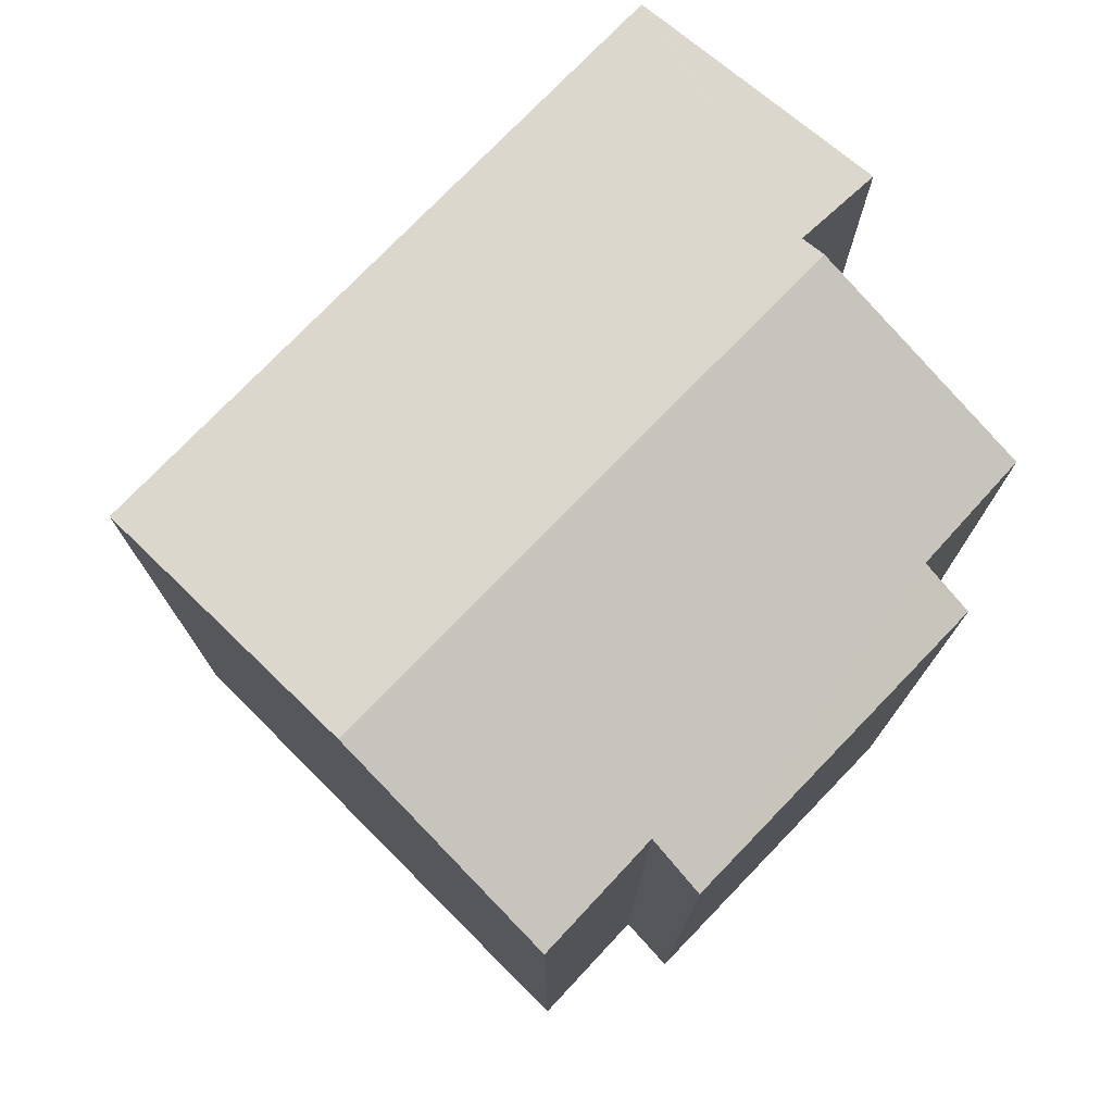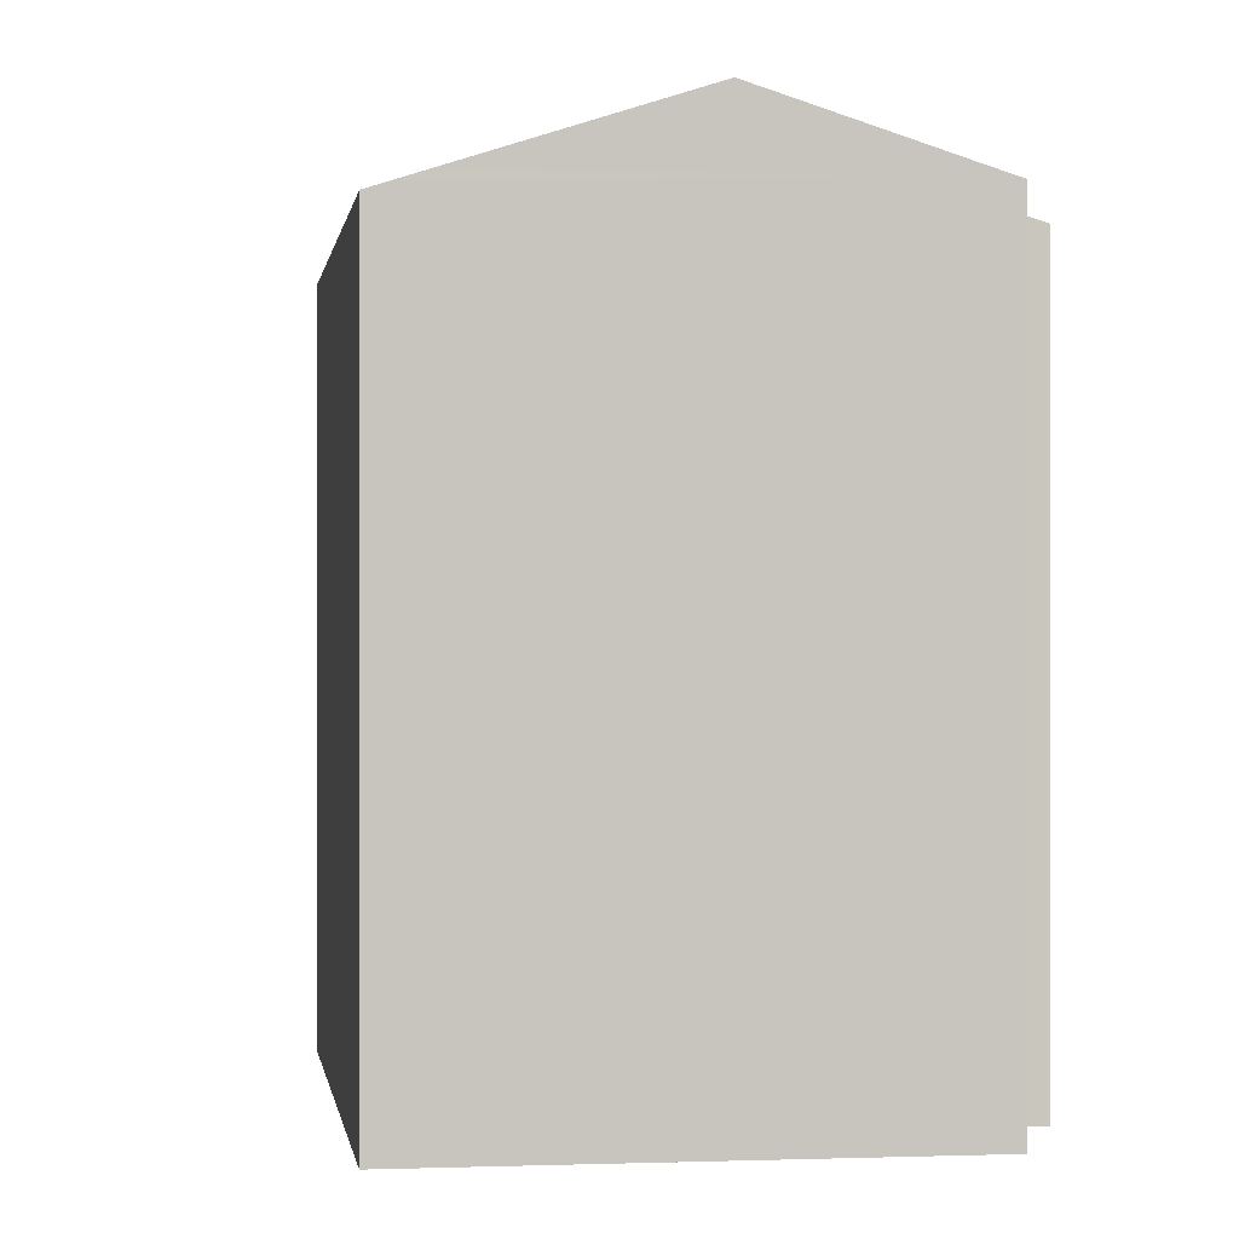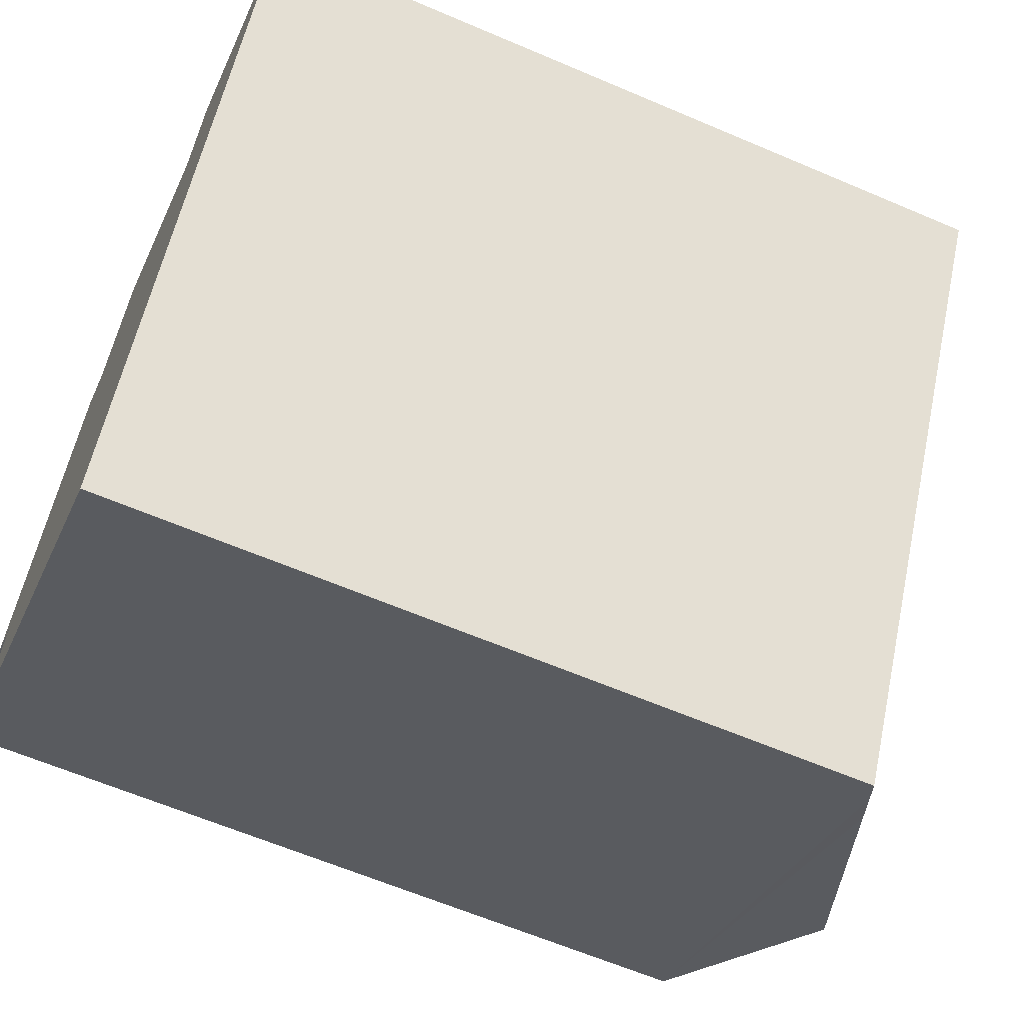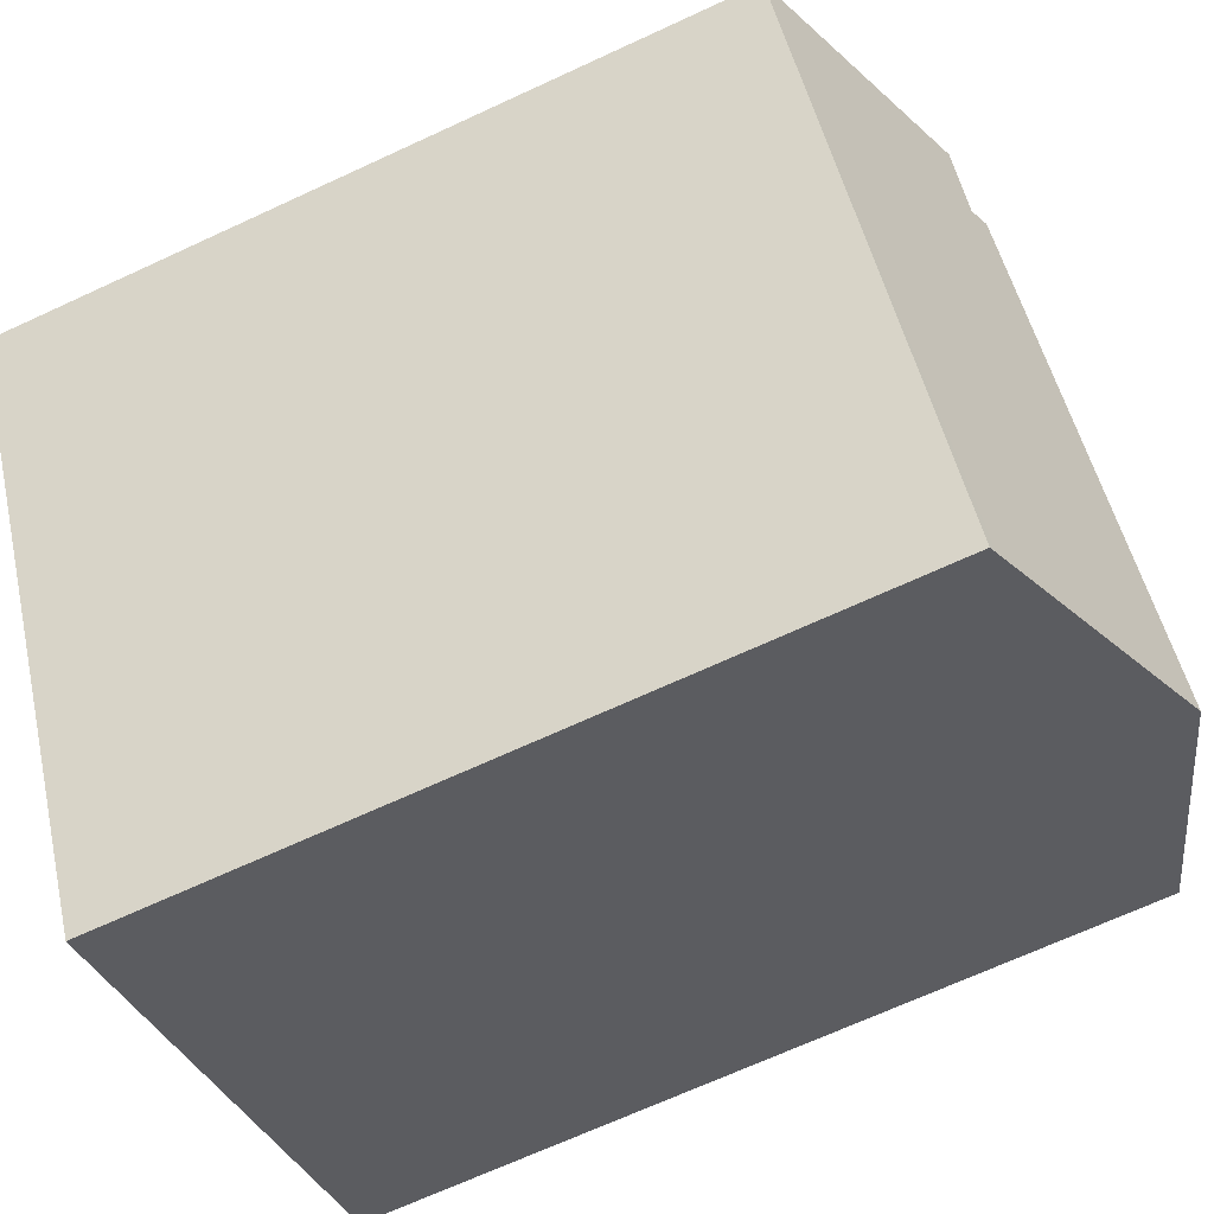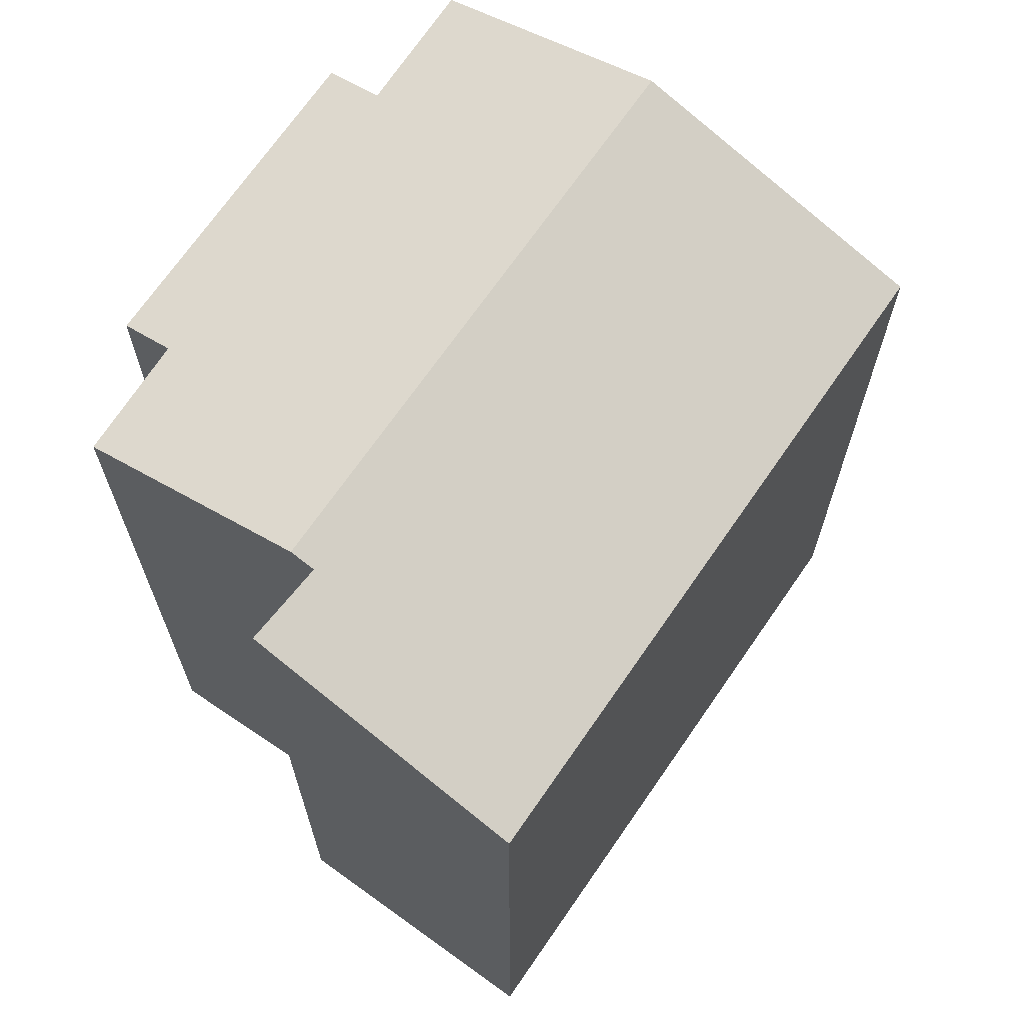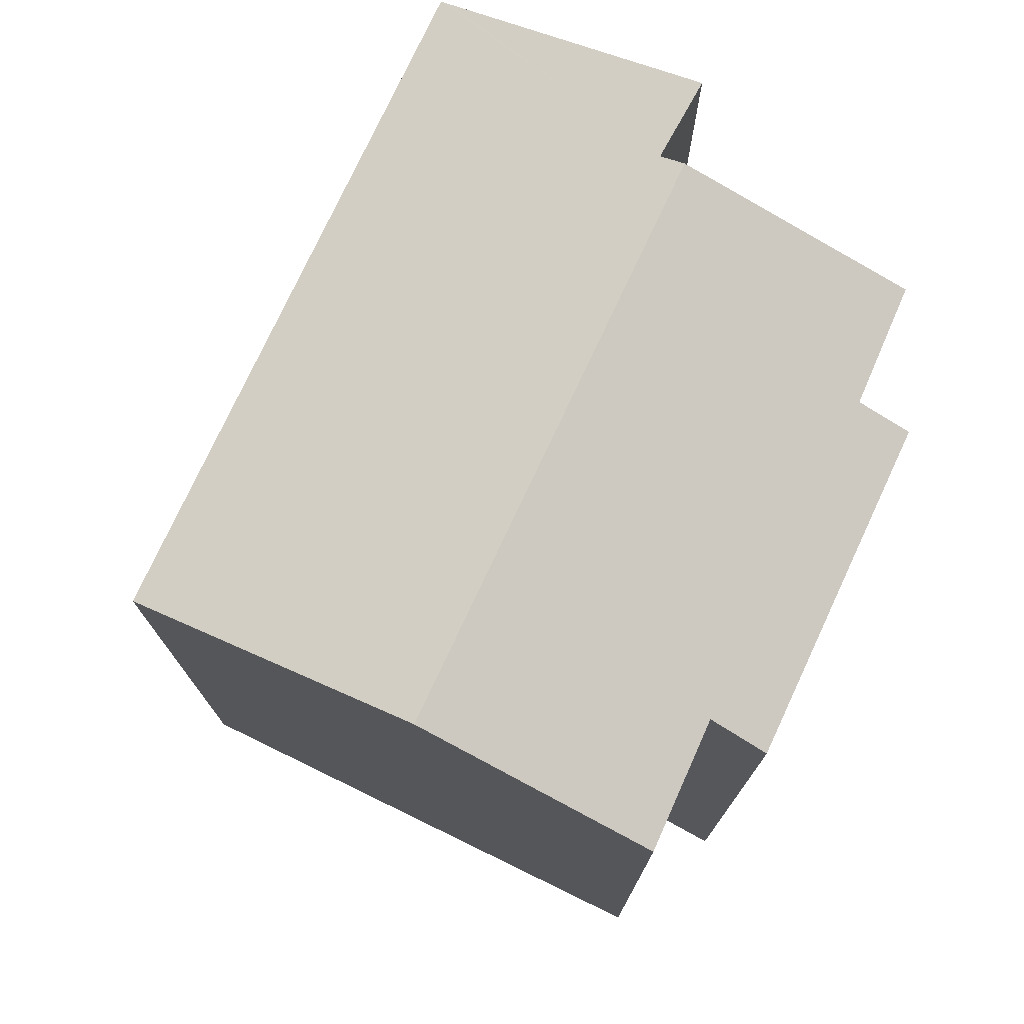
<metadata>
{"format":"obj","ext":"obj","renderer":"f3d","projection":"perspective","resolution":1024,"background":"white","views":[{"elev":77.2,"azim":-104.6,"up":"+Y"},{"elev":-0.1,"azim":-157.3,"up":"+Y"},{"elev":-62.3,"azim":66.5,"up":"+Z"},{"elev":-69.1,"azim":114.8,"up":"+Z"},{"elev":69.1,"azim":65.7,"up":"+Y"},{"elev":76.6,"azim":-123.7,"up":"+Y"}]}
</metadata>
<code>
v  10.57 17.86 -6.179
v  18.78 17.79 6.989
v  10.75 17.79 -6.286
v  10.25 17.98 -5.992
v  9.537 18.24 -5.574
v  4.789 20 -2.799
v  12.28 19.82 8.491
v  11.79 20 8.79
v  18.6 17.86 7.093
v  13.16 19.86 10.21
v  7.432 18.36 11.47
v  5.596 18.22 9.311
v  7.128 18.25 11.66
v  1.644 18.25 2.594
v  0.403 17.8 3.242
v  0 18.23 1.116e-15
v  4.497 17.81 9.935
v  7.128 -7.14e-16 11.66
v  7.432 -7.025e-16 11.47
v  12.28 -5.199e-16 8.491
v  11.79 -5.382e-16 8.79
v  13.16 -6.252e-16 10.21
v  18.78 -4.28e-16 6.989
v  18.6 -4.343e-16 7.093
v  5.596 -5.701e-16 9.311
v  4.497 -6.083e-16 9.935
v  1.644 -1.588e-16 2.594
v  0 0 0
v  0.403 -1.985e-16 3.242
v  10.75 3.849e-16 -6.286
v  10.25 3.669e-16 -5.992
v  10.57 3.784e-16 -6.179
v  4.789 1.714e-16 -2.799
v  9.537 3.413e-16 -5.574
g defaultobject
f 1 2 3
f 2 1 4
f 2 4 5
f 2 5 6
f 2 6 7
f 7 6 8
f 2 7 9
f 10 9 7
f 11 12 13
f 12 11 8
f 12 8 6
f 12 6 14
f 12 14 15
f 14 6 16
f 15 17 12
f 11 7 8
f 7 11 13
f 7 13 18
f 7 18 19
f 7 19 20
f 20 19 21
f 22 9 10
f 9 22 2
f 2 22 23
f 23 22 24
f 17 25 12
f 25 17 26
f 7 22 10
f 22 7 20
f 16 27 14
f 27 16 28
f 15 26 17
f 26 15 29
f 12 18 13
f 18 12 25
f 23 3 2
f 3 23 30
f 5 16 6
f 16 5 4
f 16 4 1
f 16 1 3
f 16 3 30
f 16 30 31
f 16 31 28
f 31 30 32
f 28 31 33
f 33 31 34
f 27 15 14
f 15 27 29
f 29 25 26
f 25 19 18
f 19 25 21
f 21 25 29
f 21 29 27
f 21 27 28
f 21 28 33
f 21 33 20
f 20 24 22
f 24 20 33
f 24 33 34
f 24 34 23
f 23 34 30
f 30 34 32
f 32 34 31

</code>
